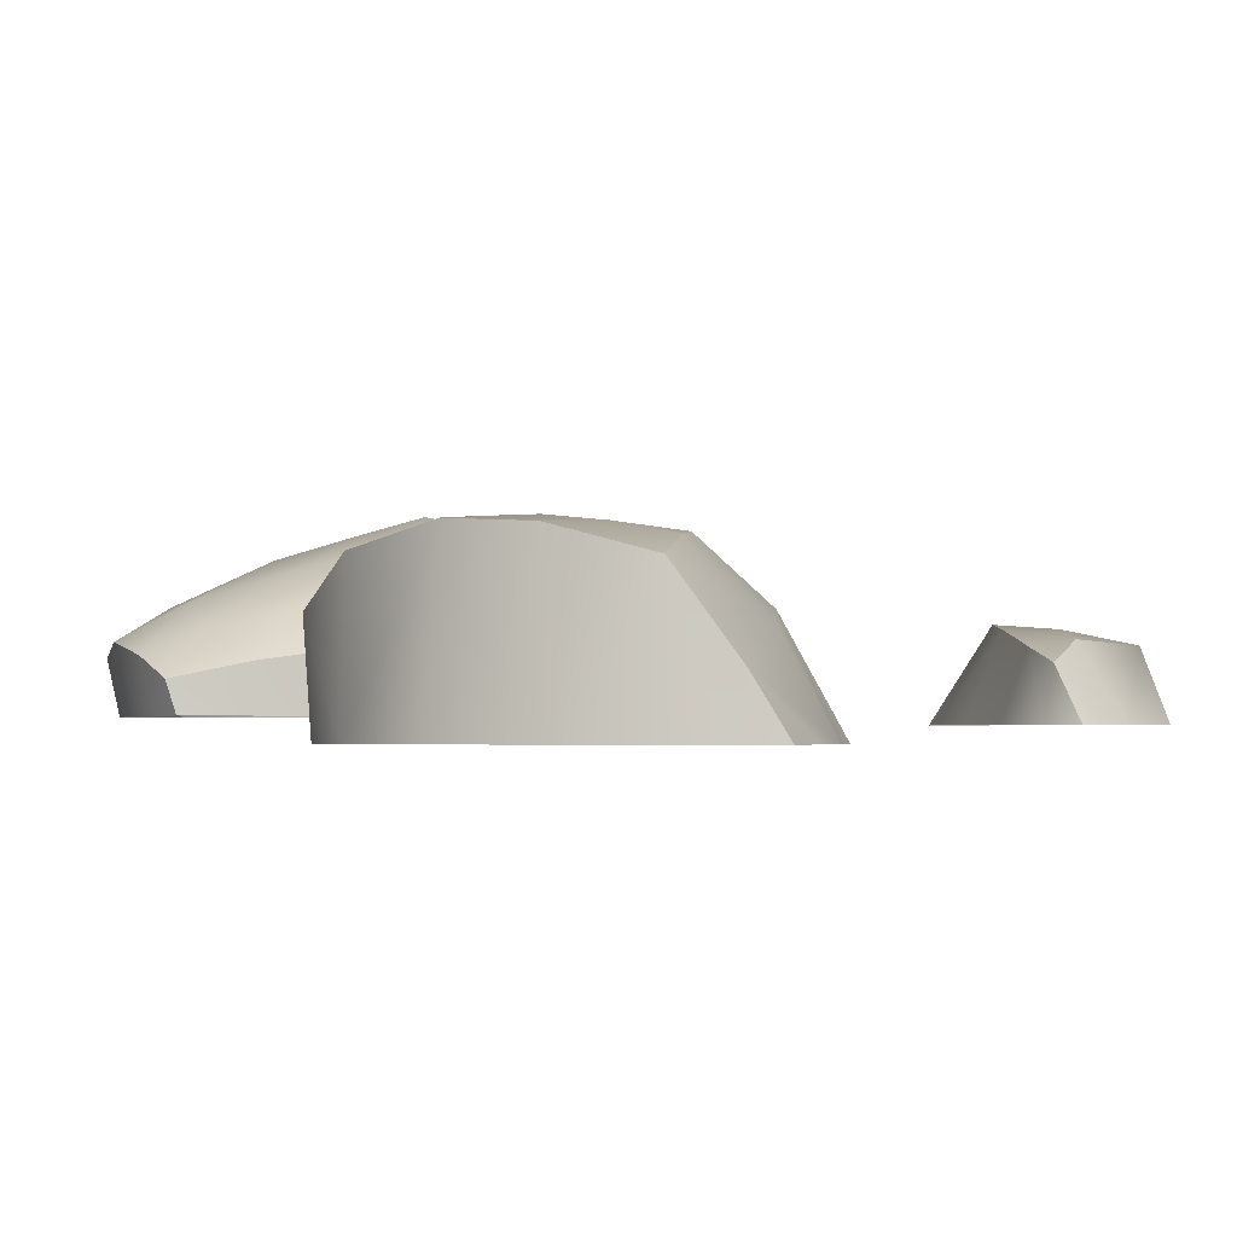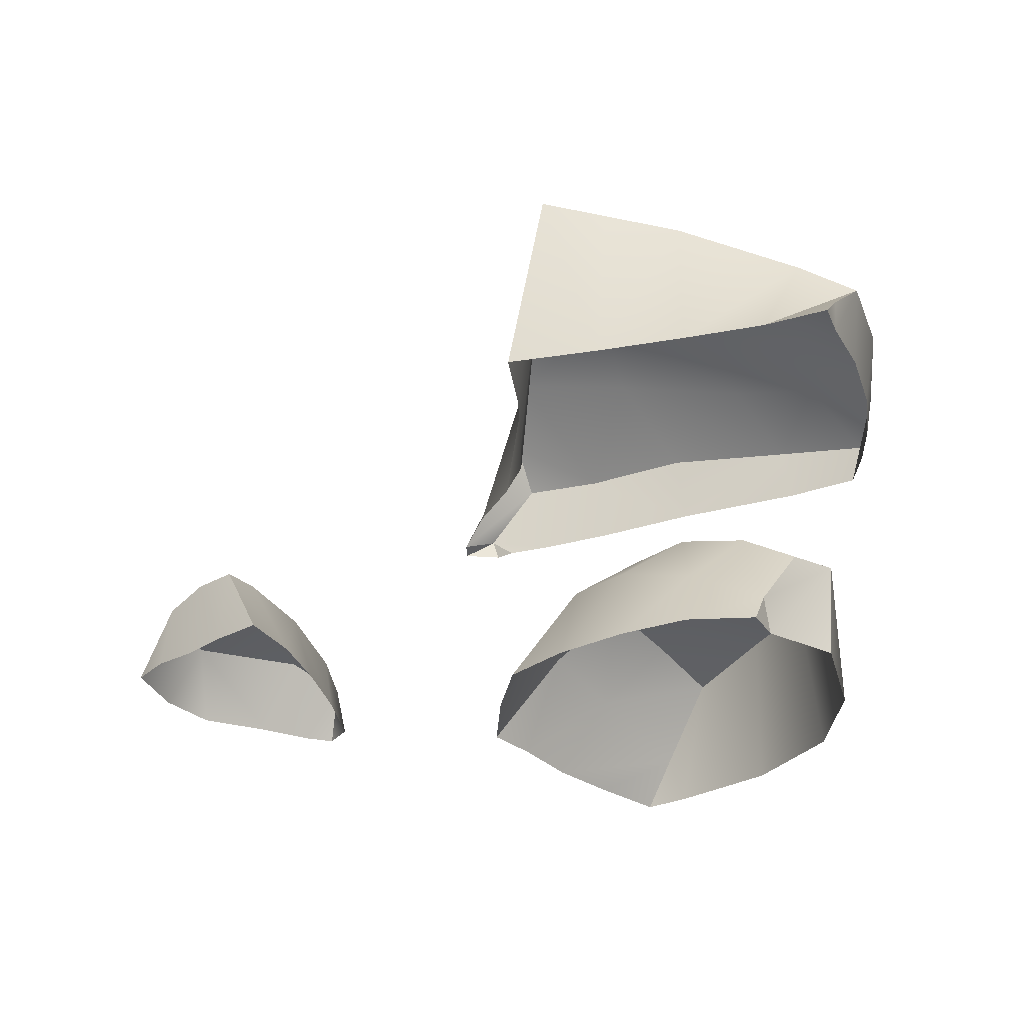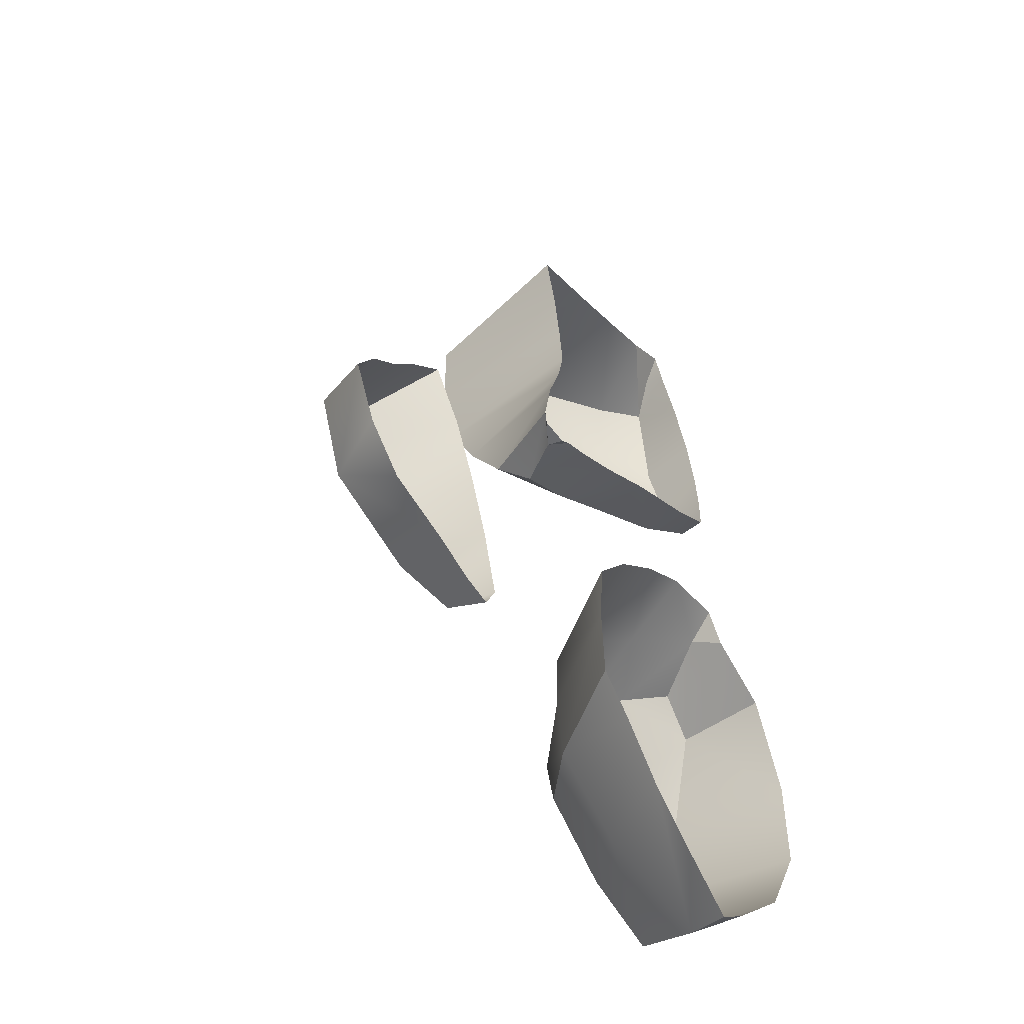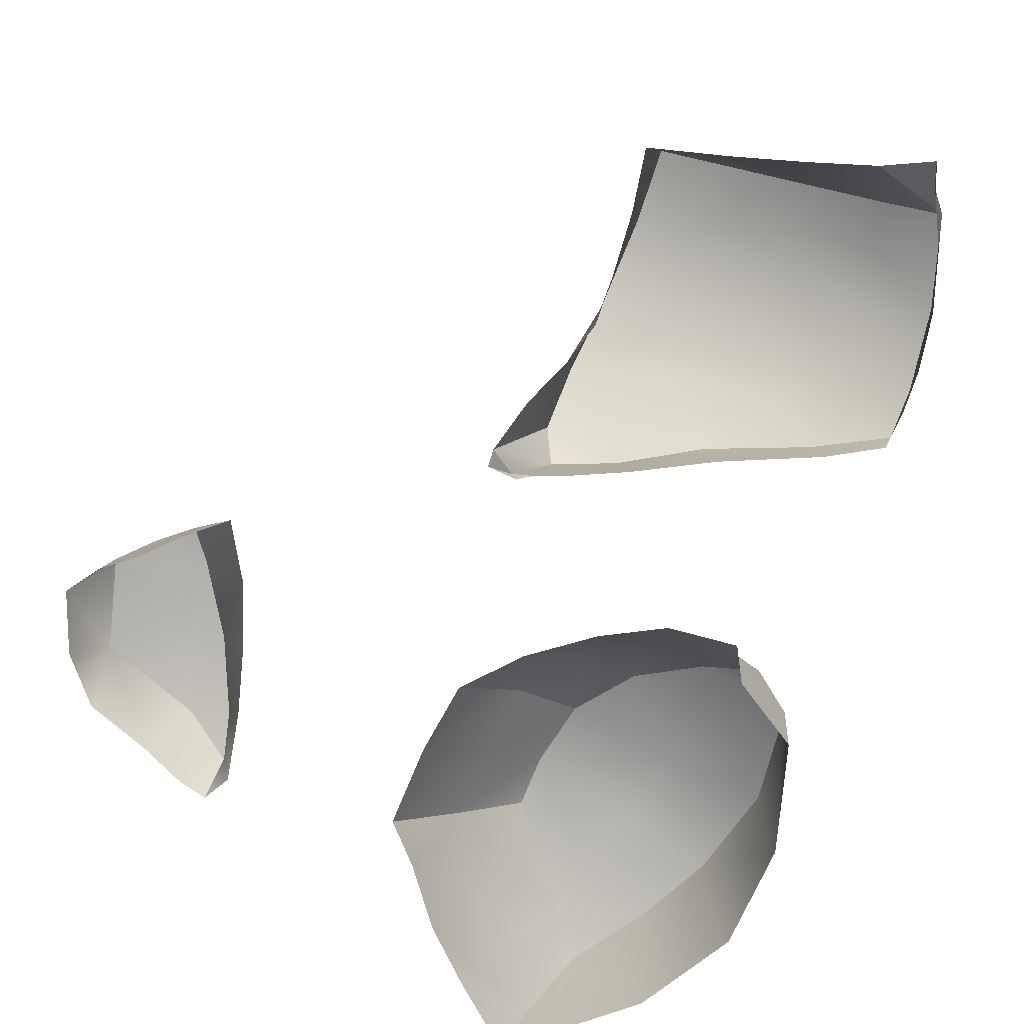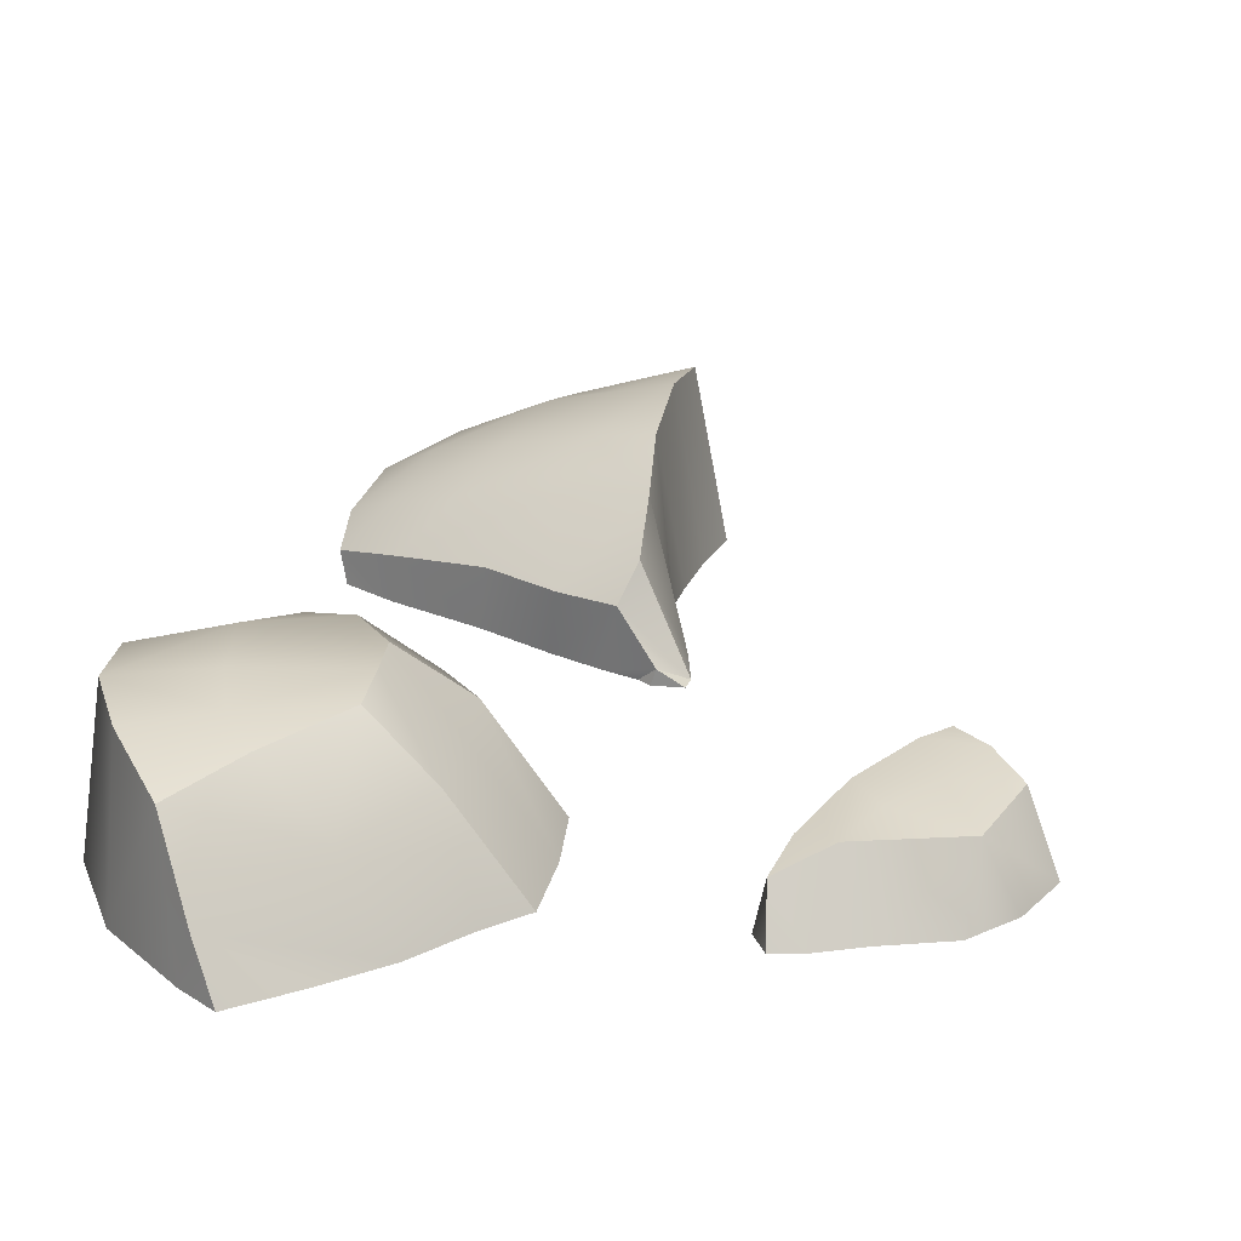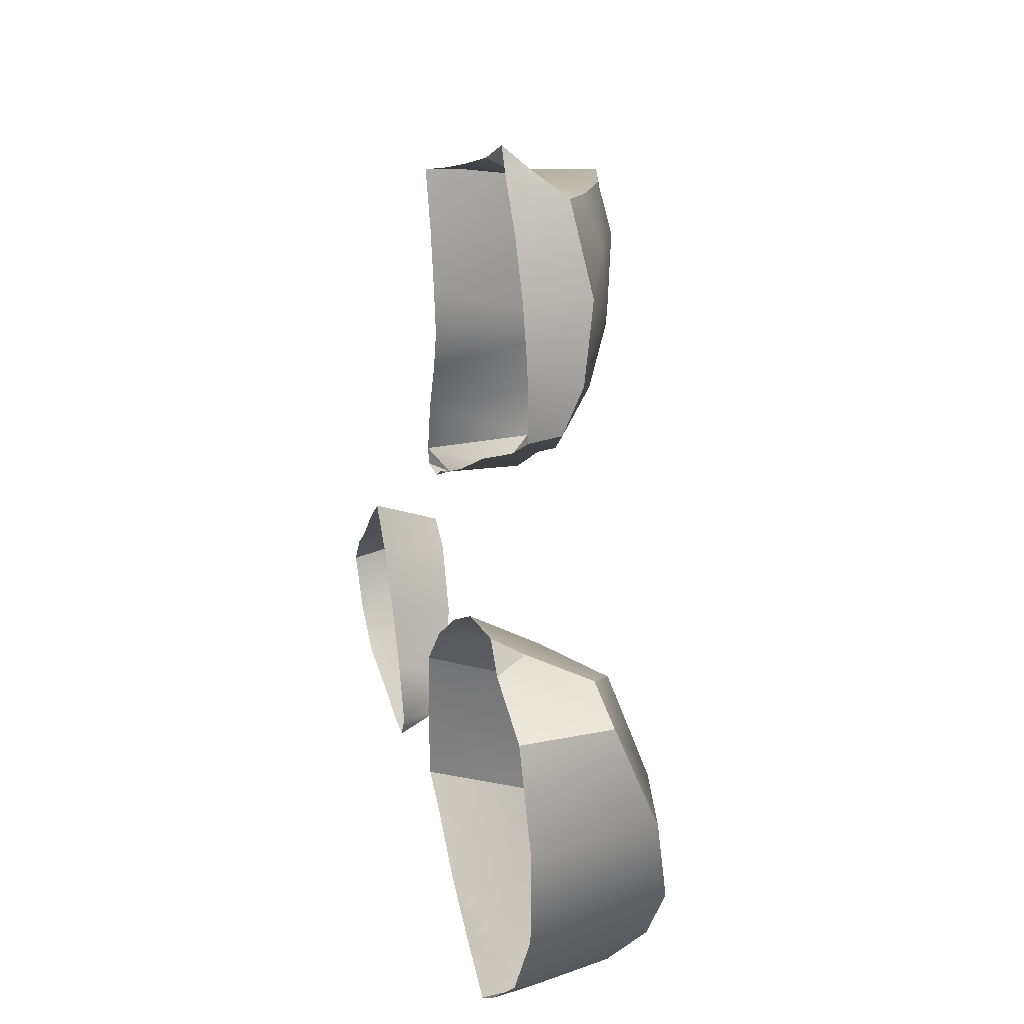
<metadata>
{"format":"obj","ext":"obj","renderer":"f3d","projection":"perspective","resolution":1024,"background":"white","views":[{"elev":-2.3,"azim":144.7,"up":"+Y"},{"elev":-30.1,"azim":-5.3,"up":"+Y"},{"elev":-51.9,"azim":-54.8,"up":"+Z"},{"elev":-75.8,"azim":-24.4,"up":"+Y"},{"elev":23.5,"azim":-170.7,"up":"+Y"},{"elev":26.9,"azim":71.7,"up":"+Z"}]}
</metadata>
<code>
o rocks_small_05_rocks_small_test.036
v 0.3883 0.08012 -0.0571
v 0.3324 0.07314 -0.01869
v 0.2836 -0.001509 0.006086
v 0.2936 -0.04166 -0.01319
v 0.2679 -0.04166 0.02776
v 0.1983 0.04739 -0.03478
v 0.1822 -0.04166 0.01374
v 0.2215 -0.04166 -0.574
v 0.1485 -0.04166 -0.5193
v 0.2487 0.02032 -0.5485
v 0.2661 -0.04166 -0.5404
v 0.2738 0.1136 -0.05331
v 0.2034 0.1391 -0.1088
v 0.1203 0.07743 -0.09332
v 0.4204 0.1287 -0.1897
v 0.2957 0.1642 -0.2002
v 0.1536 0.1459 -0.1827
v 0.06824 0.08765 -0.1718
v 0.3808 -0.04166 -0.06083
v 0.4271 -0.04166 -0.1942
v 0.1429 0.1573 -0.2699
v 0.05989 0.08329 -0.2614
v 0.2838 0.1607 -0.2963
v 0.4007 0.1511 -0.3158
v 0.4265 -0.04166 -0.3261
v 0.1444 0.149 -0.3315
v 0.06519 0.08025 -0.3536
v 0.2232 0.1379 -0.4229
v 0.142 0.06316 -0.4502
v 0.2612 0.1518 -0.3698
v 0.3576 0.1449 -0.4056
v 0.2918 0.1152 -0.4927
v 0.3628 -0.04166 -0.4476
v 0.08133 -0.04166 -0.4632
v 0.0248 -0.04166 -0.3973
v -0.02145 -0.04166 -0.3534
v -0.02496 -0.04166 -0.2528
v -0.01766 -0.04166 -0.1606
v 0.03762 -0.04166 -0.09129
v 0.1081 -0.04166 -0.03152
v -0.2401 0.03566 -0.3939
v -0.2445 -0.02341 -0.4277
v -0.2808 -0.02341 -0.4208
v -0.2277 -0.02341 -0.3939
v -0.258 0.05294 -0.3394
v -0.2491 -0.02341 -0.3088
v -0.3021 0.07211 -0.2564
v -0.3594 0.08089 -0.1785
v -0.3103 -0.02341 -0.1498
v -0.2769 -0.02341 -0.2276
v -0.336 -0.02341 -0.3991
v -0.3012 0.0598 -0.3613
v -0.3367 0.07013 -0.3052
v -0.3899 0.07891 -0.1426
v -0.353 -0.02341 -0.08615
v -0.3995 -0.02341 -0.1305
v -0.3863 0.0746 -0.2512
v -0.4276 0.05681 -0.3229
v -0.5006 -0.02341 -0.2505
v -0.4641 0.05843 -0.2144
v -0.4671 -0.02341 -0.3234
v -0.4737 -0.02341 -0.2074
v -0.4351 -0.02341 -0.173
v -0.4278 0.07716 -0.1777
v -0.4173 -0.02341 -0.3747
v 0.1514 -0.01352 0.2194
v 0.0616 -0.01352 0.1648
v 0.0528 0.06524 0.1527
v 0.1433 0.06236 0.2143
v -0.03914 0.1096 0.1502
v -0.08605 -0.01352 0.1907
v -0.03838 0.1566 0.2194
v 0.07428 0.1335 0.263
v 0.2009 0.09995 0.313
v 0.2579 0.04475 0.2731
v -0.06338 -0.01352 0.2562
v 0.2659 -0.01352 0.2779
v 0.3375 0.02517 0.3271
v 0.3283 -0.01352 0.3186
v 0.04384 0.18 0.3318
v 0.1534 0.1466 0.3802
v -0.0329 0.1965 0.3036
v 0.3383 0.05086 0.3868
v 0.3281 -0.01352 0.3659
v 0.2783 0.07969 0.3576
v -0.05146 -0.01352 0.3101
v -0.05731 -0.01352 0.3693
v 0.3227 -0.01352 0.4171
v 0.2506 0.1112 0.4436
v 0.3207 0.06765 0.4854
v 0.3064 -0.01352 0.4877
v 0.03409 0.1936 0.4479
v 0.1225 0.1635 0.4873
v -0.03562 0.2157 0.4201
v -0.06823 -0.01352 0.4477
v 0.2352 0.1087 0.5176
v 0.2772 0.05281 0.594
v 0.2788 -0.01352 0.557
v -0.04671 0.2057 0.5135
v 0.02016 0.1818 0.5291
v -0.08588 -0.01352 0.5239
v 0.2205 0.09049 0.5777
v 0.09815 0.1539 0.5472
v 0.006159 -0.01352 0.5545
v 0.09136 -0.01352 0.5858
v 0.2458 0.016 0.6227
v 0.2459 -0.01352 0.6137
v 0.1703 -0.01352 0.6167
v 0.2297 -0.01352 0.6495
v -0.09661 -0.01352 0.1001
v -0.09952 -0.01352 0.1221
v -0.065 0.006135 0.09941
v -0.04328 -0.01352 0.1121
v -0.05886 -0.01352 0.09974
v -0.01974 0.06837 0.1174
v -0.001674 -0.01352 0.1311
f 1 2 3 4
f 3 5 4
f 3 6 7 5
f 8 9 10
f 8 10 11
f 12 6 3 2
f 6 12 13 14
f 1 12 2
f 1 15 16 12
f 14 13 17 18
f 13 12 16
f 1 19 20 15
f 17 21 22 18
f 17 13 16
f 16 23 21 17
f 24 23 16 15
f 20 25 24 15
f 21 26 27 22
f 26 28 29 27
f 28 26 30
f 31 32 28 30
f 31 33 32
f 32 10 29 28
f 24 25 33 31
f 10 9 34 29
f 11 10 32 33
f 29 34 35 27
f 35 36 27
f 27 36 37 22
f 37 38 18 22
f 18 38 39 14
f 14 39 40 6
f 24 31 30 23
f 30 26 21 23
f 6 40 7
f 4 19 1
f 41 42 43
f 44 41 45 46
f 44 42 41
f 47 48 49 50
f 46 45 47 50
f 43 51 52 41
f 52 53 47 45
f 49 48 54 55
f 55 54 56
f 57 48 47 53
f 52 58 53
f 59 60 58 61
f 59 62 60
f 63 64 60 62
f 60 57 58
f 58 65 61
f 64 57 60
f 56 54 64 63
f 48 57 64 54
f 51 65 58 52
f 52 45 41
f 58 57 53
f 66 67 68 69
f 70 71 72
f 68 72 73 69
f 73 74 75 69
f 76 72 71
f 77 75 78 79
f 80 81 74 73
f 72 82 80 73
f 78 83 84 79
f 85 83 78 75
f 74 85 75
f 86 82 76
f 86 87 82
f 83 88 84
f 89 90 83 85
f 85 74 81 89
f 90 91 88 83
f 92 93 81 80
f 94 87 95
f 93 96 89 81
f 90 97 98 91
f 89 96 90
f 99 100 92 94
f 95 101 99 94
f 96 102 97 90
f 103 102 96 93
f 104 100 99 101
f 103 100 104 105
f 97 106 107 98
f 105 108 102 103
f 97 108 106
f 106 109 107
f 109 106 108
f 110 111 112
f 113 114 112
f 114 110 112
f 111 70 115 112
f 116 113 112 115
f 115 68 67 116
f 71 70 111
f 68 115 70
f 103 93 92 100
f 94 92 80 82
f 75 77 66 69
f 68 70 72
f 82 72 76
f 87 94 82
f 97 102 108

</code>
